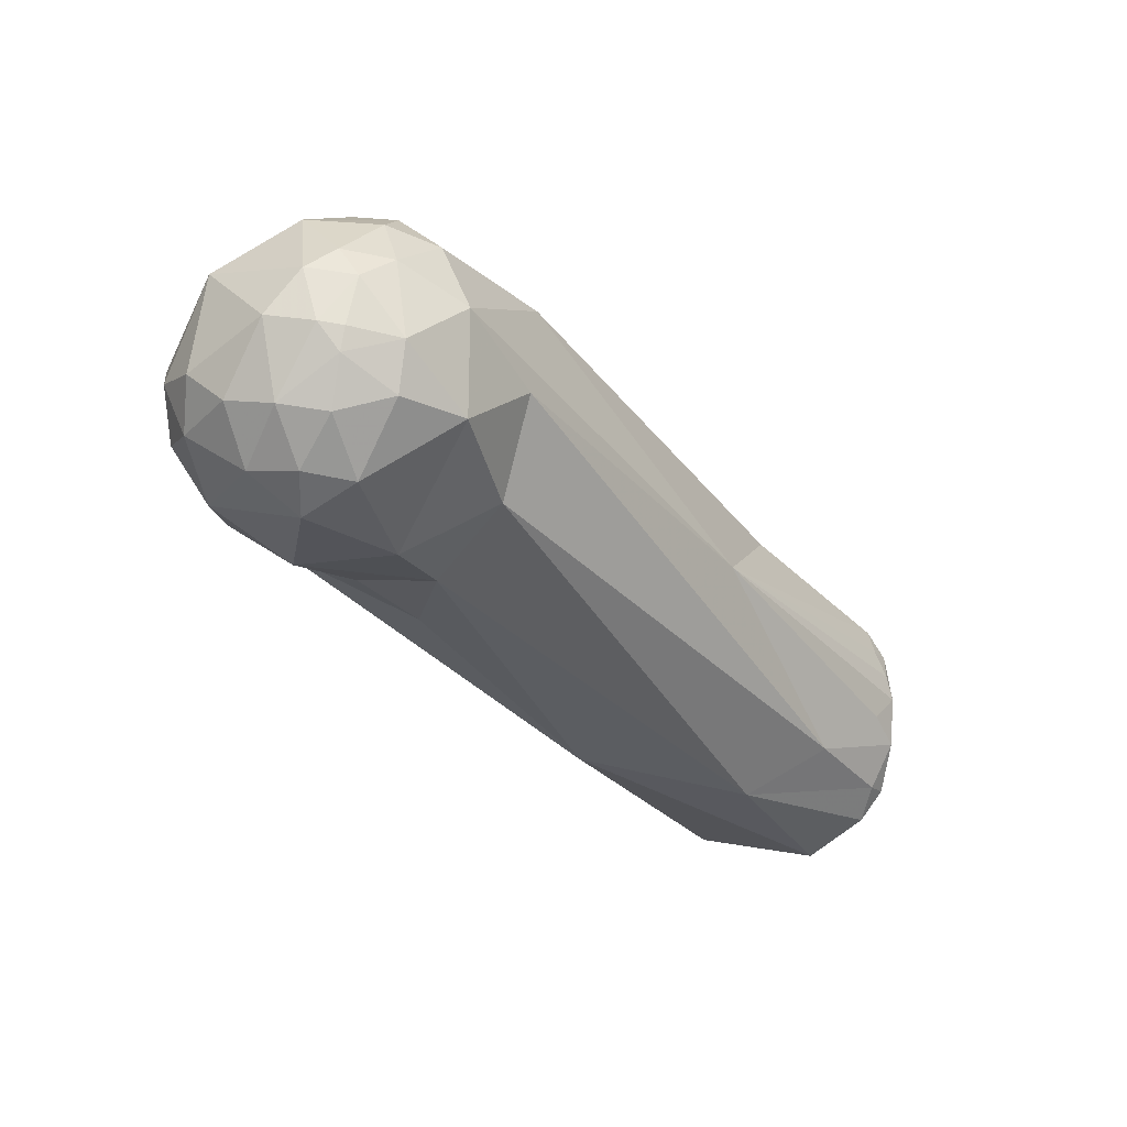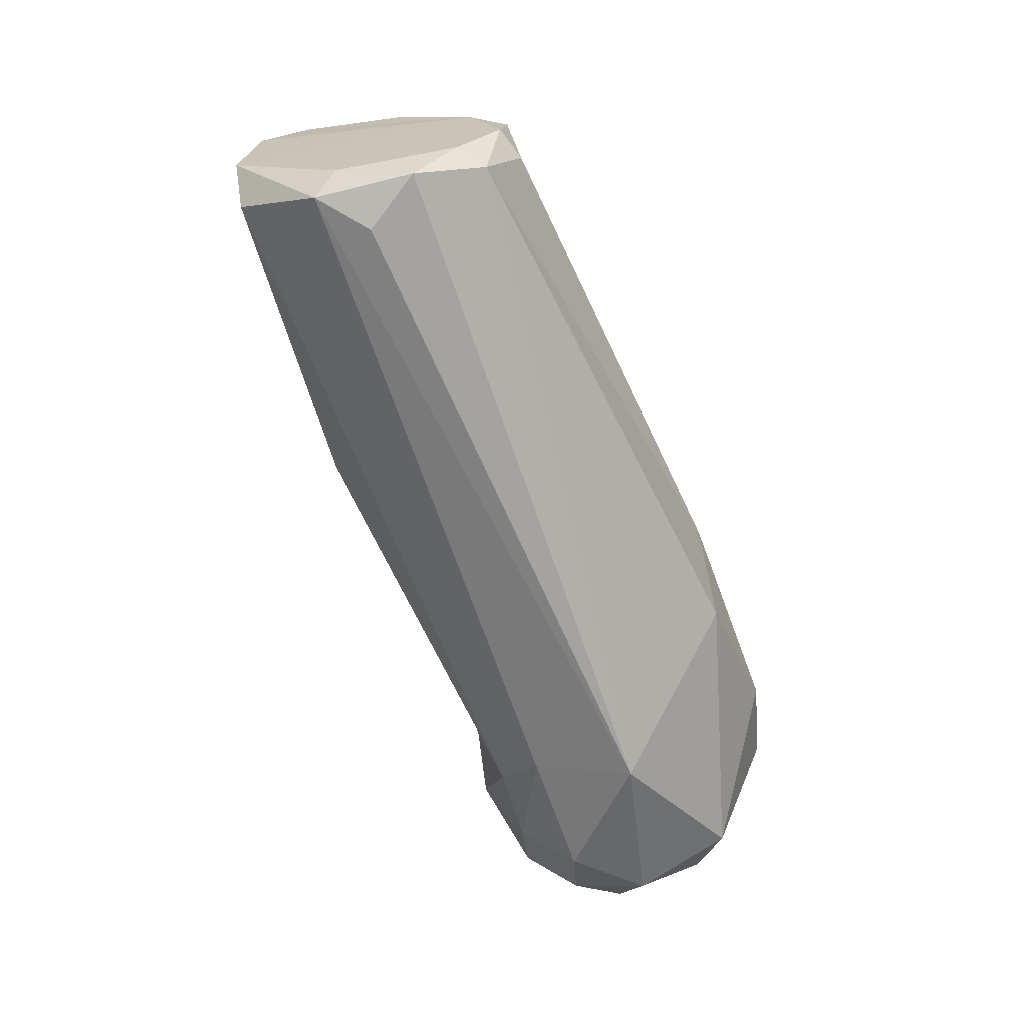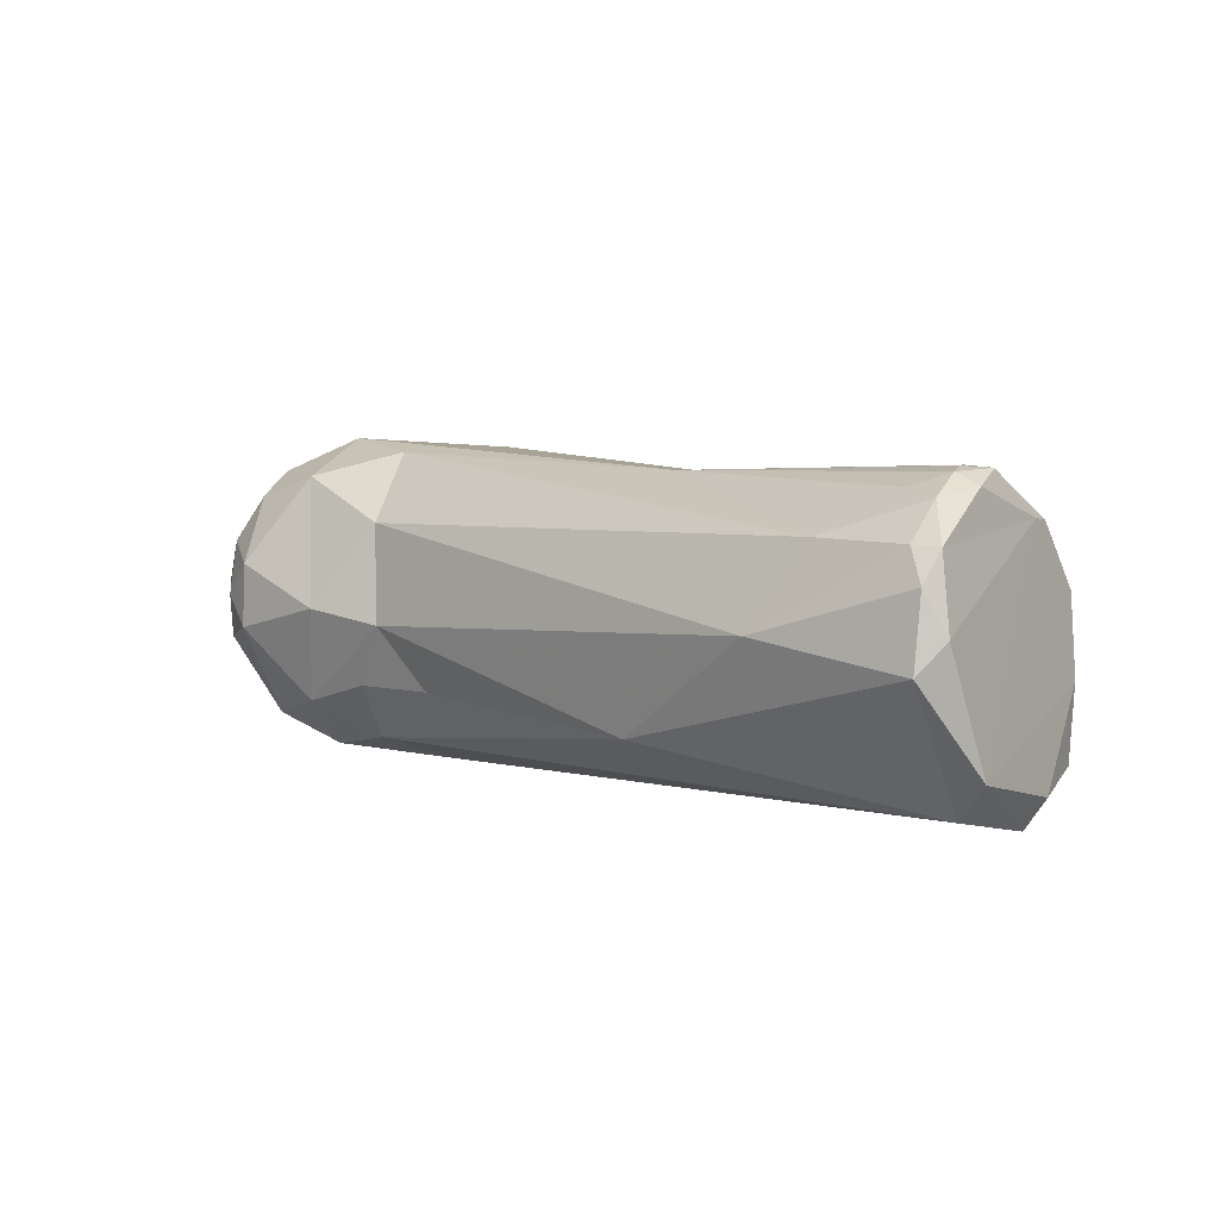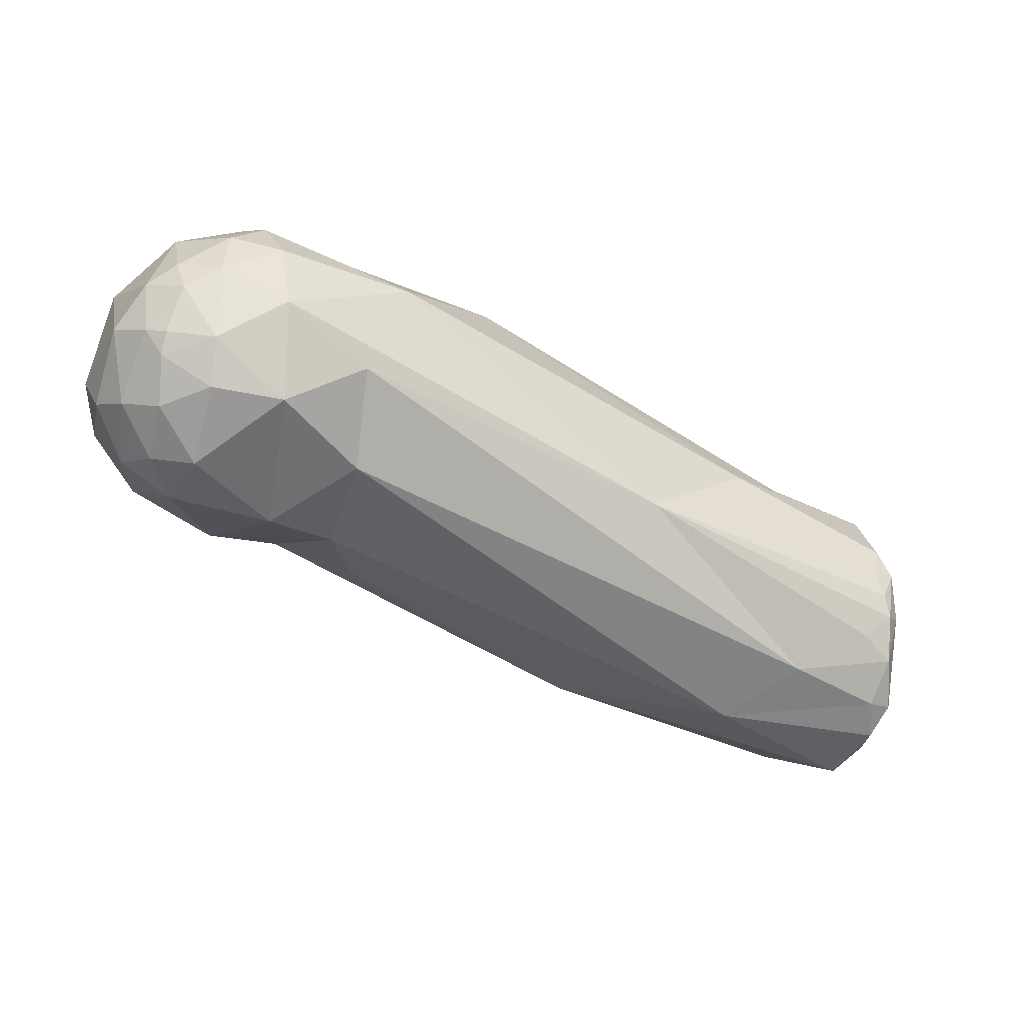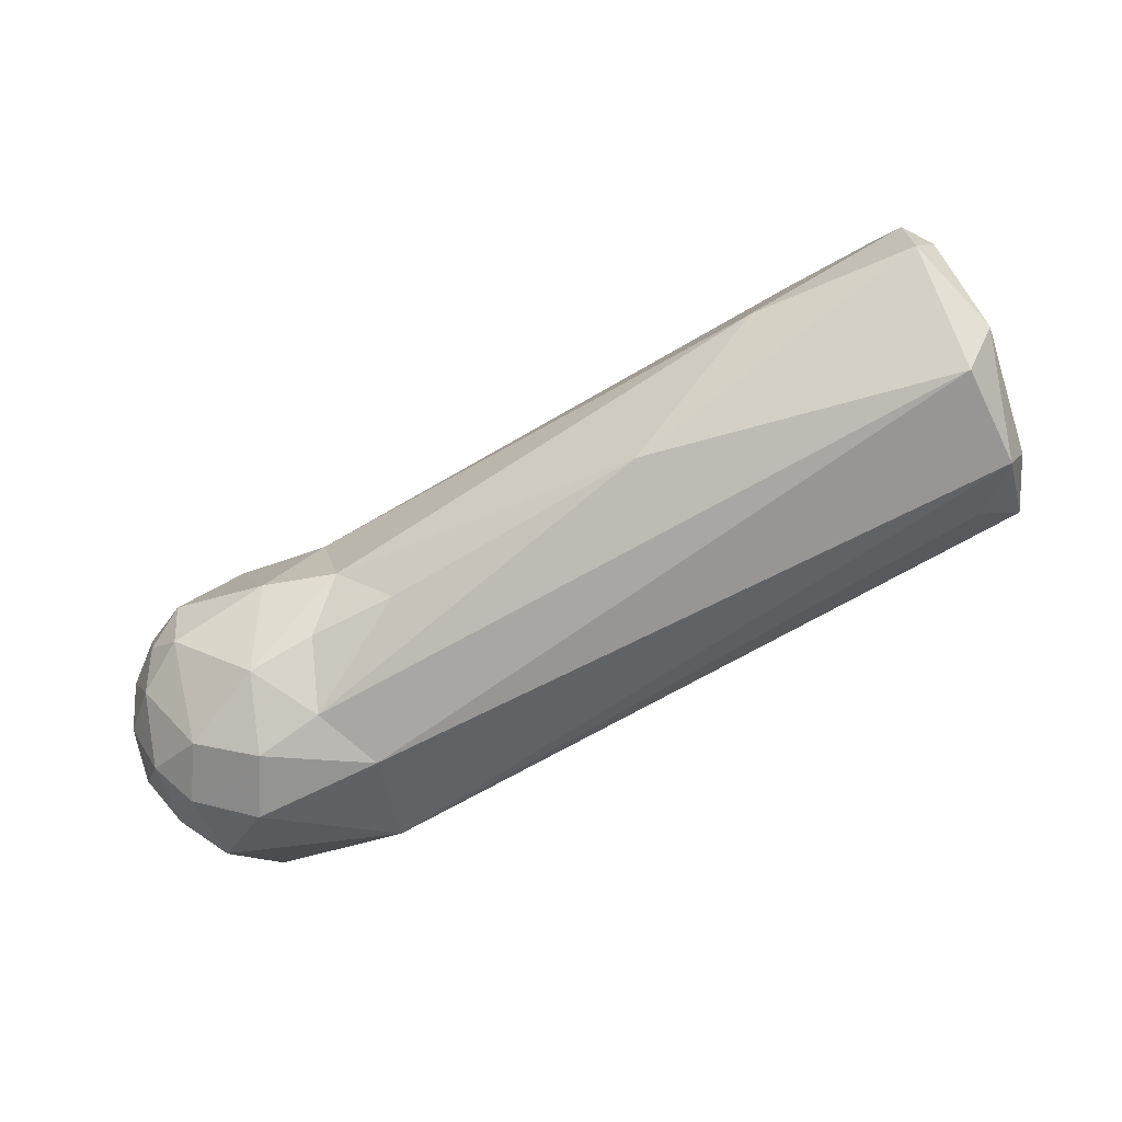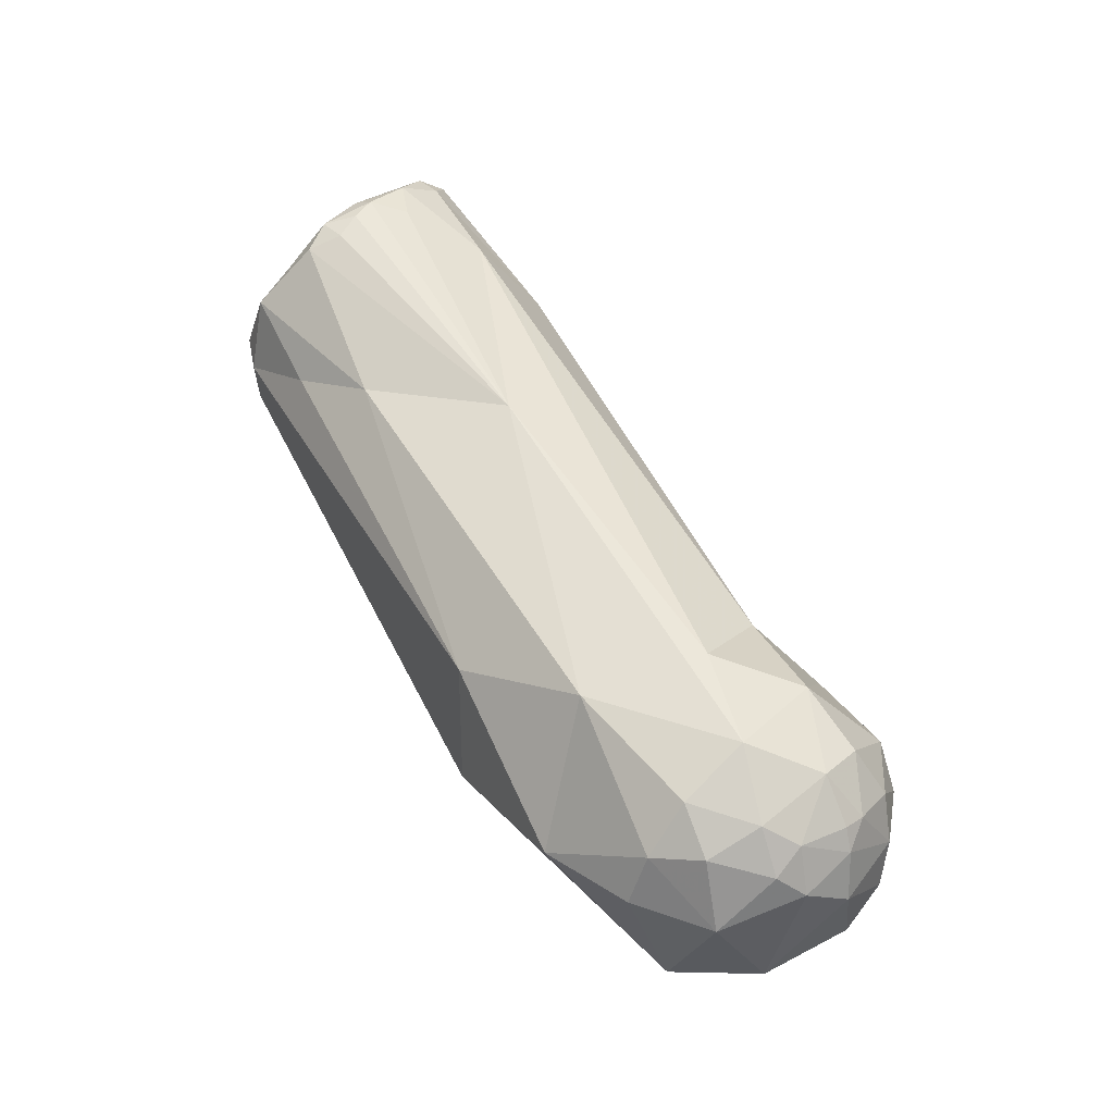
<metadata>
{"format":"obj","ext":"obj","renderer":"f3d","projection":"perspective","resolution":1024,"background":"white","views":[{"elev":-9.9,"azim":-68.3,"up":"+Y"},{"elev":-49.4,"azim":92.1,"up":"+Z"},{"elev":28.3,"azim":21.5,"up":"+Z"},{"elev":-9.4,"azim":-42.3,"up":"+Y"},{"elev":-34.7,"azim":4.8,"up":"+Z"},{"elev":36.6,"azim":-141.6,"up":"+Z"}]}
</metadata>
<code>
o Generated_Mesh_From_X3D
v 23.44 1268 118.8
v 23.59 1269 118.3
v 23.84 1268 118.1
v 23.42 1268 119.4
v 23.6 1268 120
v 23.53 1269 120.1
v 23.77 1268 119.5
v 23.93 1268 120.6
v 23.75 1268 118.9
v 24.07 1268 120.1
v 24.17 1267 119.3
v 24.68 1268 121
v 23.94 1270 118.3
v 23.36 1269 119.3
v 23.45 1269 119.9
v 23.56 1269 120.1
v 23.93 1269 120.7
v 23.59 1270 119.6
v 23.77 1270 120.2
v 23.84 1270 119.9
v 24.14 1270 120.4
v 24.71 1269 121
v 24.24 1271 119.2
v 24.48 1270 120.1
v 24.06 1269 117.7
v 24.46 1268 118
v 24.33 1268 117.6
v 24.6 1269 117.4
v 25.3 1267 117.8
v 25.19 1268 117.4
v 25.27 1267 119.9
v 25.22 1267 118.7
v 25.96 1267 119.1
v 26.21 1267 120
v 26.02 1267 118.2
v 25.87 1268 120.9
v 25.07 1270 117.8
v 24.92 1270 120.6
v 25.08 1271 120
v 25.21 1271 119.3
v 26.45 1271 119.3
v 25.71 1269 121.3
v 26.6 1270 121
v 26.68 1268 117.8
v 26.81 1269 117.5
v 26.97 1267 119.4
v 29.7 1267 122.3
v 28.22 1270 119
v 28.34 1270 120.5
v 29.97 1265 120.2
v 31.39 1265 122
v 31.87 1265 122.9
v 31.54 1268 122.2
v 32.7 1266 123.4
v 34.26 1265 120
v 34.44 1266 120.3
v 32.99 1265 123.2
v 33.23 1265 123
v 33.32 1265 123.2
v 33.32 1264 122.2
v 33.57 1264 122.5
v 33.79 1264 120.6
v 34.06 1264 121.1
v 34.2 1267 120.7
v 33.92 1266 119.8
v 34.46 1266 120.1
v 33.08 1265 123.5
v 33.11 1266 123.5
v 33.1 1266 123.4
v 33.07 1267 123.3
v 32.7 1268 121.8
v 33.39 1266 123.4
v 33.39 1267 123.3
v 33.34 1267 123.1
v 33.77 1267 122.6
v 33.78 1268 122.4
v 33.83 1268 121.5
v 34.14 1268 121.7
v 34.36 1267 120.9
v 26.45 1271 119.3
v 28.22 1270 119
v 34.26 1265 120
v 34.44 1266 120.3
v 33.23 1265 123
v 33.32 1265 123.2
v 33.32 1265 123.2
v 33.32 1265 123.2
v 33.32 1264 122.2
v 33.57 1264 122.5
v 33.79 1264 120.6
v 34.06 1264 121.1
v 34.06 1264 121.1
v 34.06 1264 121.1
v 34.2 1267 120.7
v 34.46 1266 120.1
v 34.46 1266 120.1
v 33.08 1265 123.5
v 33.39 1266 123.4
v 33.39 1267 123.3
v 33.34 1267 123.1
v 33.78 1268 122.4
v 34.14 1268 121.7
f 14 2 1
f 1 3 9
f 1 9 4
f 2 3 1
f 3 2 25
f 2 13 25
f 3 26 9
f 27 3 25
f 7 10 5
f 7 5 4
f 5 6 4
f 5 8 6
f 6 8 17
f 1 4 14
f 4 15 14
f 4 6 15
f 6 16 15
f 6 17 16
f 9 11 7
f 4 9 7
f 11 31 10
f 7 11 10
f 5 10 8
f 8 12 17
f 10 12 8
f 9 26 11
f 26 32 11
f 32 31 11
f 12 10 31
f 12 36 42
f 18 13 14
f 14 13 2
f 23 13 18
f 37 13 23
f 37 23 40
f 16 19 15
f 16 17 19
f 14 15 18
f 15 19 18
f 23 18 20
f 20 18 19
f 17 21 19
f 21 20 19
f 22 17 12
f 17 22 21
f 38 21 22
f 20 21 24
f 23 20 24
f 21 38 24
f 42 22 12
f 24 38 39
f 24 39 23
f 27 25 28
f 28 25 13
f 3 27 26
f 27 29 26
f 28 30 27
f 30 29 27
f 26 29 32
f 29 30 44
f 45 30 28
f 29 35 32
f 29 44 35
f 30 45 44
f 31 32 34
f 12 31 36
f 32 33 34
f 34 36 31
f 34 33 46
f 32 35 33
f 28 13 37
f 45 28 37
f 41 37 40
f 39 38 43
f 40 23 39
f 38 22 43
f 80 39 43
f 40 39 80
f 43 22 47
f 46 50 34
f 50 51 34
f 35 50 46
f 44 55 62
f 55 44 45
f 46 33 35
f 62 35 44
f 45 65 55
f 42 36 52
f 47 22 42
f 42 52 47
f 51 52 36
f 37 48 45
f 41 48 37
f 43 49 80
f 49 81 80
f 64 45 48
f 49 94 81
f 53 49 43
f 34 51 36
f 62 50 35
f 57 52 51
f 52 57 67
f 49 53 71
f 43 47 53
f 52 54 47
f 69 70 47
f 54 68 47
f 47 68 69
f 52 67 54
f 70 74 47
f 68 54 67
f 47 74 53
f 56 63 82
f 90 82 63
f 60 58 51
f 57 51 58
f 57 58 59
f 59 67 57
f 50 60 51
f 84 88 61
f 84 61 85
f 62 60 50
f 89 75 86
f 61 88 91
f 92 60 62
f 89 93 75
f 75 93 79
f 66 65 45
f 55 65 66
f 79 93 83
f 64 66 45
f 95 79 83
f 95 94 79
f 82 96 56
f 87 72 97
f 72 68 97
f 72 73 68
f 73 69 68
f 73 70 69
f 74 70 73
f 53 76 71
f 76 53 74
f 86 75 98
f 98 75 99
f 75 100 99
f 77 71 76
f 75 79 78
f 101 75 78
f 75 101 100
f 77 49 71
f 94 49 77
f 102 77 76
f 102 94 77
f 79 94 102

</code>
